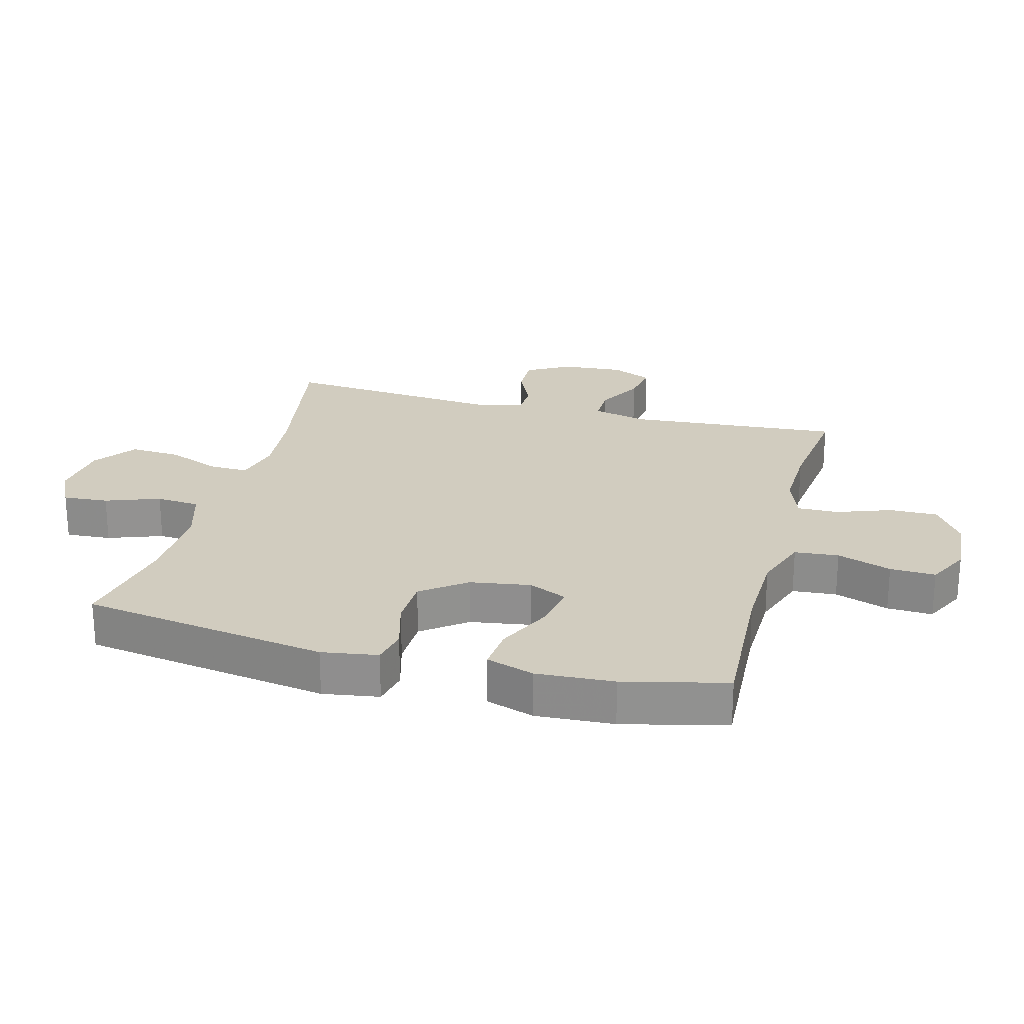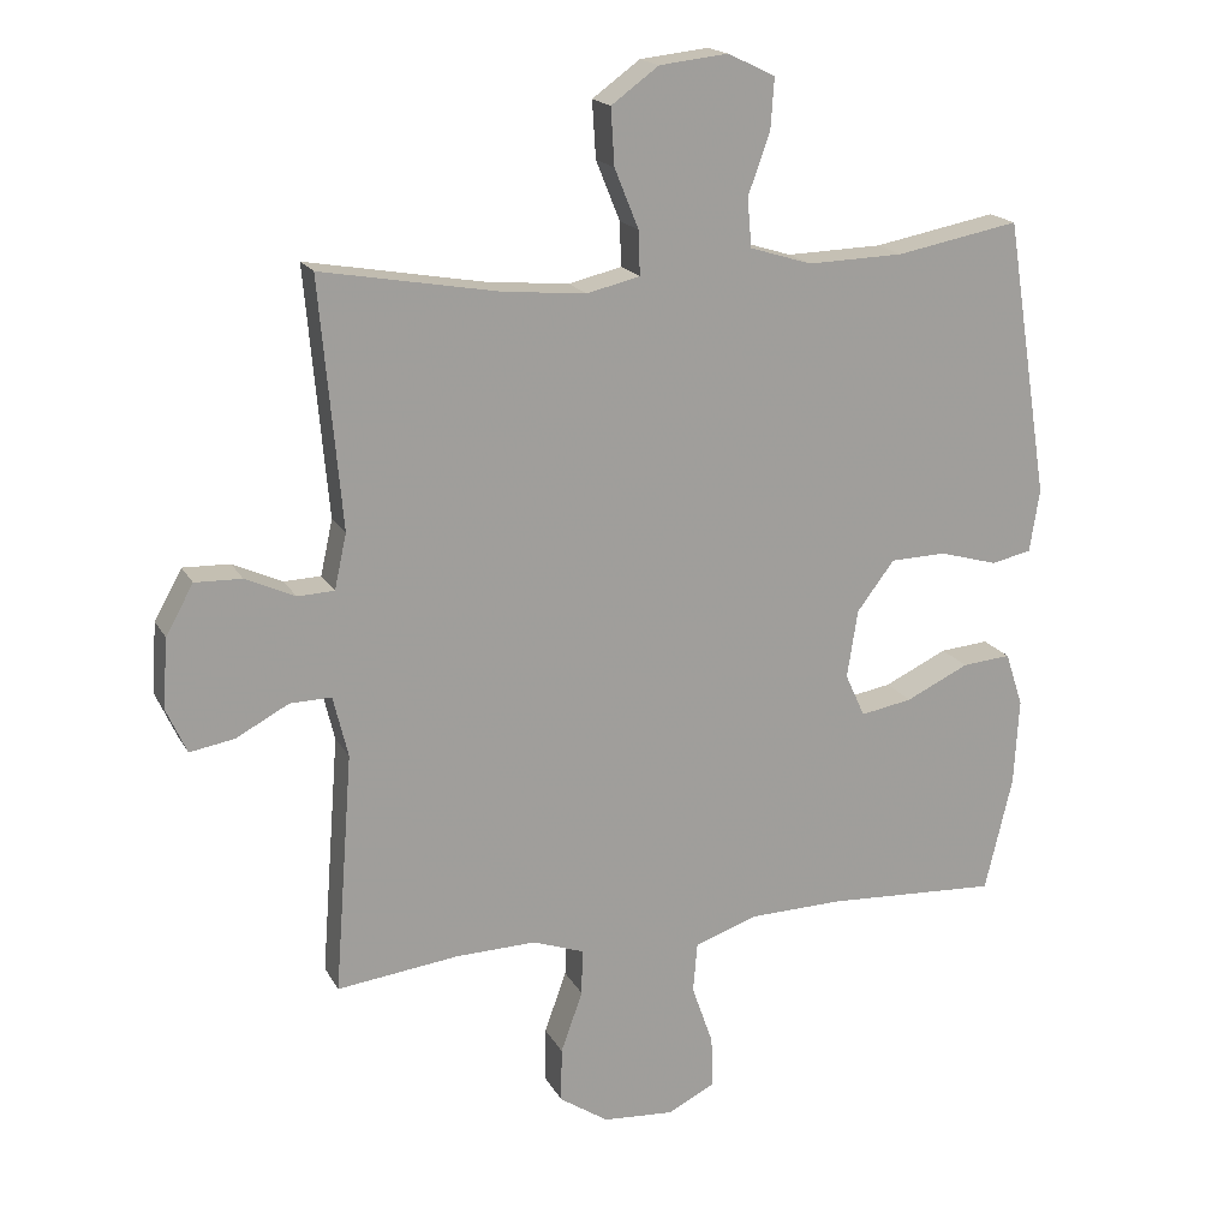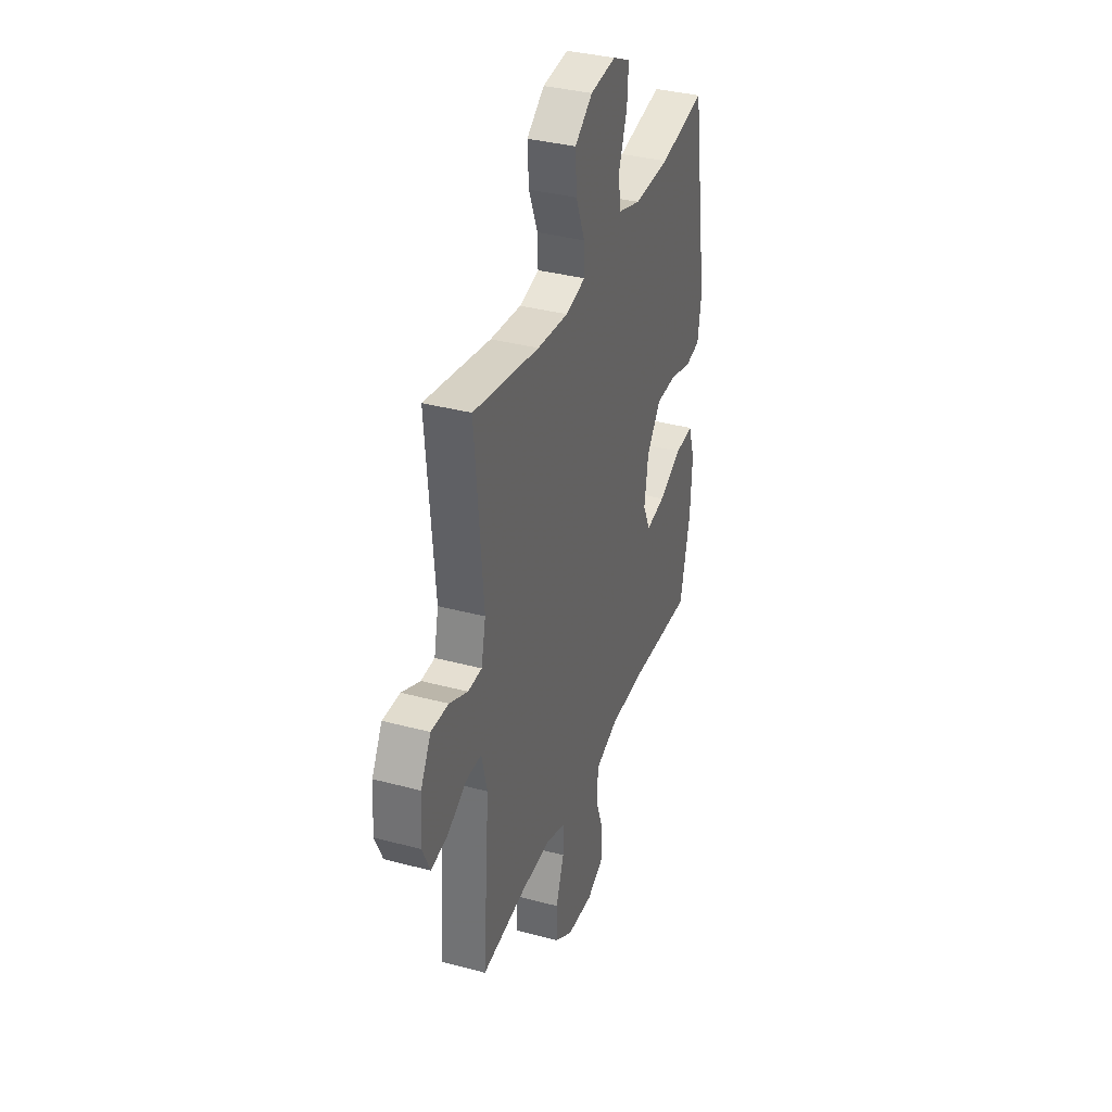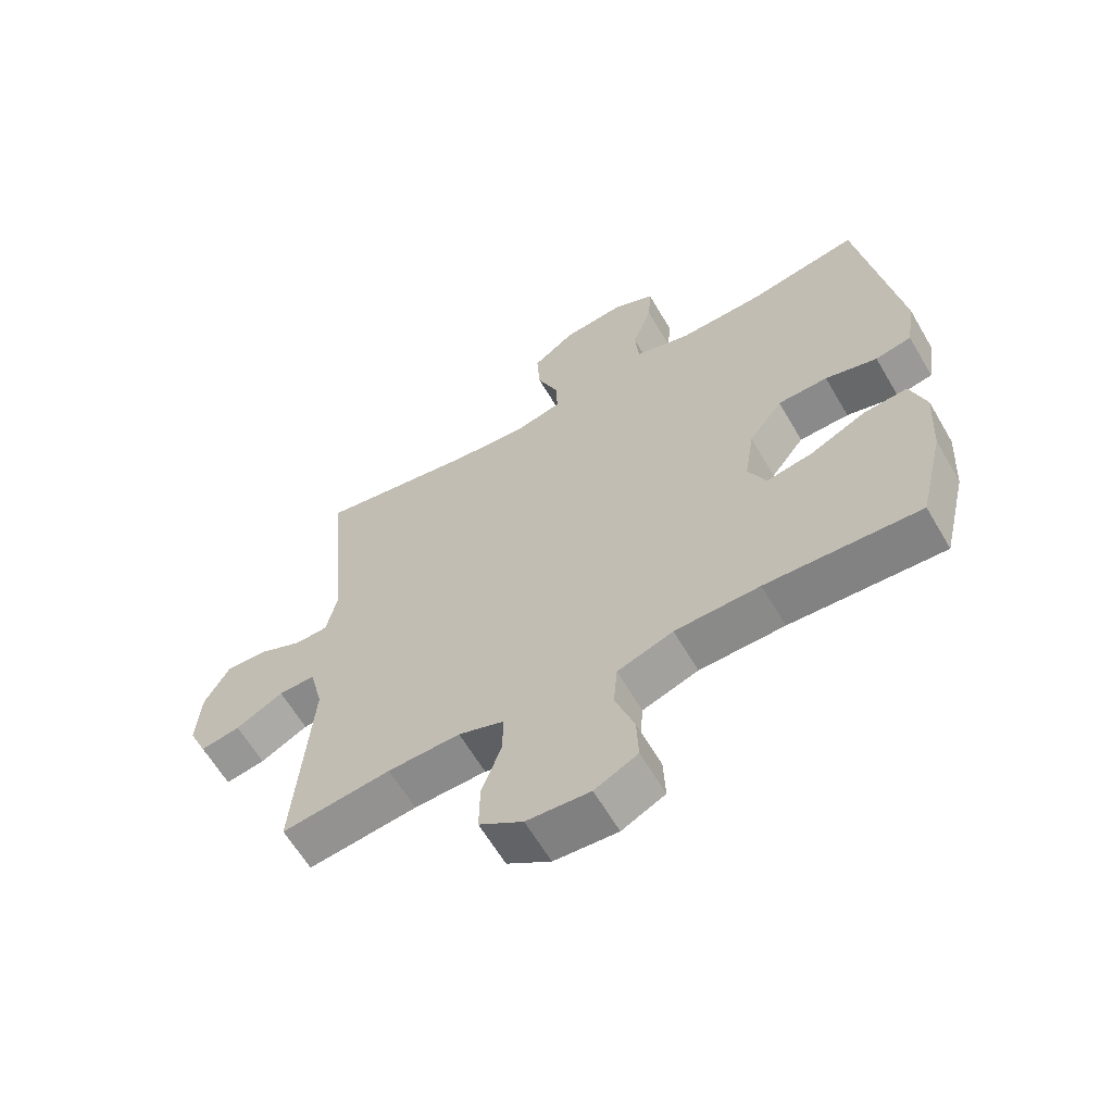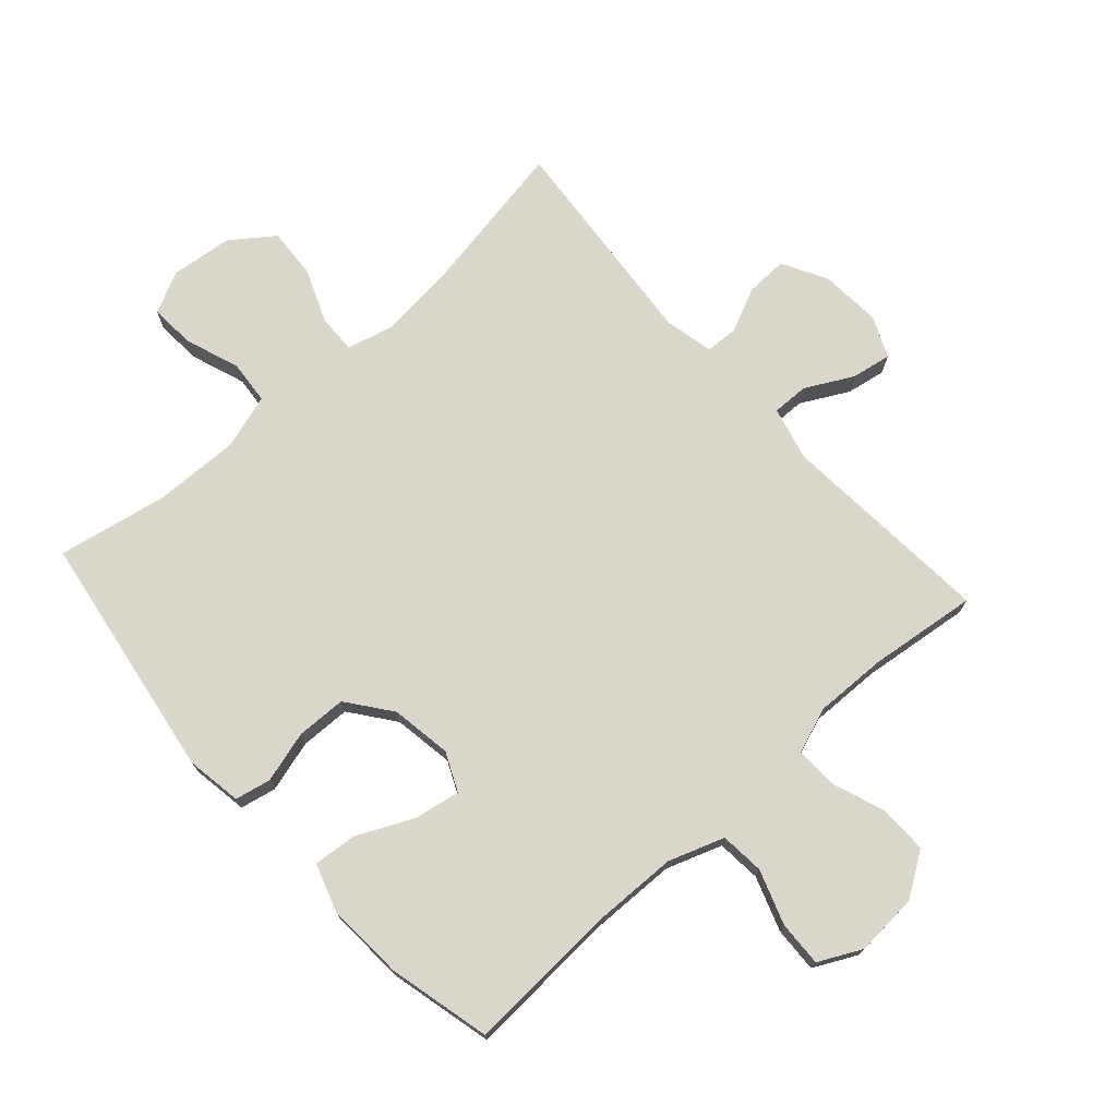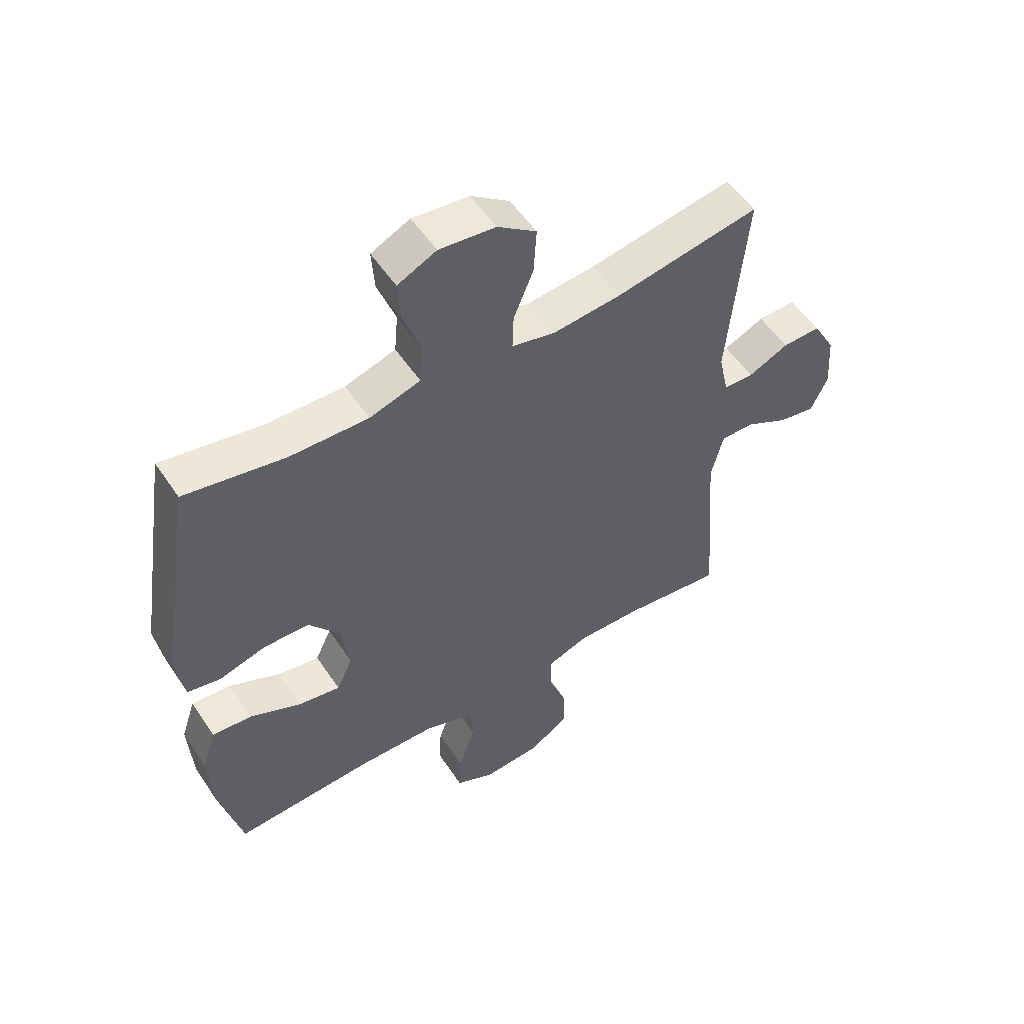
<metadata>
{"format":"obj","ext":"obj","renderer":"f3d","projection":"perspective","resolution":1024,"background":"white","views":[{"elev":24.0,"azim":104.8,"up":"+Y"},{"elev":18.0,"azim":-20.7,"up":"+Z"},{"elev":35.5,"azim":-70.5,"up":"+Z"},{"elev":-62.6,"azim":30.3,"up":"+Z"},{"elev":73.5,"azim":138.1,"up":"+Y"},{"elev":54.3,"azim":146.9,"up":"+Z"}]}
</metadata>
<code>
v 0.5 0.07 -0.5
v 0.257 0.07 -0.487
v 0.123 0.07 -0.49
v 0.035 0.07 -0.521
v 0.029 0.07 -0.591
v 0.059 0.07 -0.677
v 0.062 0.07 -0.749
v -0.006 0.07 -0.783
v -0.106 0.07 -0.776
v -0.175 0.07 -0.73
v -0.174 0.07 -0.653
v -0.143 0.07 -0.567
v -0.142 0.07 -0.502
v -0.214 0.07 -0.476
v -0.328 0.07 -0.479
v -0.5 0.07 -0.5
v -0.474 0.07 -0.16
v -0.495 0.07 -0.074
v -0.553 0.07 -0.075
v -0.628 0.07 -0.115
v -0.691 0.07 -0.126
v -0.72 0.07 -0.062
v -0.713 0.07 0.036
v -0.674 0.07 0.106
v -0.608 0.07 0.104
v -0.538 0.07 0.072
v -0.486 0.07 0.074
v -0.469 0.07 0.152
v -0.5 0.07 0.5
v -0.25 0.07 0.456
v -0.132 0.07 0.445
v -0.057 0.07 0.463
v -0.059 0.07 0.525
v -0.093 0.07 0.609
v -0.098 0.07 0.689
v -0.031 0.07 0.738
v 0.066 0.07 0.749
v 0.133 0.07 0.717
v 0.128 0.07 0.645
v 0.097 0.07 0.559
v 0.103 0.07 0.49
v 0.191 0.07 0.463
v 0.326 0.07 0.467
v 0.5 0.07 0.5
v 0.562 0.07 0.108
v 0.548 0.07 0.019
v 0.491 0.07 0.007
v 0.409 0.07 0.03
v 0.33 0.07 0.028
v 0.277 0.07 -0.042
v 0.262 0.07 -0.138
v 0.29 0.07 -0.199
v 0.363 0.07 -0.186
v 0.452 0.07 -0.144
v 0.521 0.07 -0.138
v 0.546 0.07 -0.214
v 0.539 0.07 -0.337
v 0.5 0 -0.5
v 0.257 0 -0.487
v 0.123 0 -0.49
v 0.035 0 -0.521
v 0.029 0 -0.591
v 0.059 0 -0.677
v 0.062 0 -0.749
v -0.006 0 -0.783
v -0.106 0 -0.776
v -0.175 0 -0.73
v -0.174 0 -0.653
v -0.143 0 -0.567
v -0.142 0 -0.502
v -0.214 0 -0.476
v -0.328 0 -0.479
v -0.5 0 -0.5
v -0.474 0 -0.16
v -0.495 0 -0.074
v -0.553 0 -0.075
v -0.628 0 -0.115
v -0.691 0 -0.126
v -0.72 0 -0.062
v -0.713 0 0.036
v -0.674 0 0.106
v -0.608 0 0.104
v -0.538 0 0.072
v -0.486 0 0.074
v -0.469 0 0.152
v -0.5 0 0.5
v -0.25 0 0.456
v -0.132 0 0.445
v -0.057 0 0.463
v -0.059 0 0.525
v -0.093 0 0.609
v -0.098 0 0.689
v -0.031 0 0.738
v 0.066 0 0.749
v 0.133 0 0.717
v 0.128 0 0.645
v 0.097 0 0.559
v 0.103 0 0.49
v 0.191 0 0.463
v 0.326 0 0.467
v 0.5 0 0.5
v 0.562 0 0.108
v 0.548 0 0.019
v 0.491 0 0.007
v 0.409 0 0.03
v 0.33 0 0.028
v 0.277 0 -0.042
v 0.262 0 -0.138
v 0.29 0 -0.199
v 0.363 0 -0.186
v 0.452 0 -0.144
v 0.521 0 -0.138
v 0.546 0 -0.214
v 0.539 0 -0.337
f 57 1 2
f 56 57 2
f 55 56 2
f 54 55 2
f 53 54 2
f 52 53 2 3
f 51 52 3 4
f 50 51 4
f 46 47 48
f 45 46 48
f 44 45 48
f 43 44 48
f 42 43 48 49
f 41 42 49 50
f 38 39 40
f 37 38 40
f 36 37 40
f 35 36 40
f 34 35 40
f 33 34 40
f 32 33 40 41
f 41 50 4
f 32 41 4
f 31 32 4
f 28 29 30
f 31 4 5
f 30 31 5
f 28 30 5
f 27 28 5
f 24 25 26
f 23 24 26
f 22 23 26
f 21 22 26
f 20 21 26
f 19 20 26
f 18 19 26 27
f 15 16 17
f 17 18 27
f 15 17 27
f 14 15 27
f 10 11 12
f 9 10 12
f 8 9 12
f 7 8 12
f 6 7 12
f 5 6 12
f 5 12 13
f 27 5 13
f 13 14 27
f 59 58 114
f 59 114 113
f 59 113 112
f 59 112 111
f 59 111 110
f 60 59 110 109
f 61 60 109 108
f 61 108 107
f 105 104 103
f 105 103 102
f 105 102 101
f 105 101 100
f 106 105 100 99
f 107 106 99 98
f 97 96 95
f 97 95 94
f 97 94 93
f 97 93 92
f 97 92 91
f 97 91 90
f 98 97 90 89
f 61 107 98
f 61 98 89
f 61 89 88
f 87 86 85
f 62 61 88
f 62 88 87
f 62 87 85
f 62 85 84
f 83 82 81
f 83 81 80
f 83 80 79
f 83 79 78
f 83 78 77
f 83 77 76
f 84 83 76 75
f 74 73 72
f 84 75 74
f 84 74 72
f 84 72 71
f 69 68 67
f 69 67 66
f 69 66 65
f 69 65 64
f 69 64 63
f 69 63 62
f 70 69 62
f 70 62 84
f 84 71 70
f 1 58 59 2
f 2 59 60 3
f 3 60 61 4
f 4 61 62 5
f 5 62 63 6
f 6 63 64 7
f 7 64 65 8
f 8 65 66 9
f 9 66 67 10
f 10 67 68 11
f 11 68 69 12
f 12 69 70 13
f 13 70 71 14
f 14 71 72 15
f 15 72 73 16
f 16 73 74 17
f 17 74 75 18
f 18 75 76 19
f 19 76 77 20
f 20 77 78 21
f 21 78 79 22
f 22 79 80 23
f 23 80 81 24
f 24 81 82 25
f 25 82 83 26
f 26 83 84 27
f 27 84 85 28
f 28 85 86 29
f 29 86 87 30
f 30 87 88 31
f 31 88 89 32
f 32 89 90 33
f 33 90 91 34
f 34 91 92 35
f 35 92 93 36
f 36 93 94 37
f 37 94 95 38
f 38 95 96 39
f 39 96 97 40
f 40 97 98 41
f 41 98 99 42
f 42 99 100 43
f 43 100 101 44
f 44 101 102 45
f 45 102 103 46
f 46 103 104 47
f 47 104 105 48
f 48 105 106 49
f 49 106 107 50
f 50 107 108 51
f 51 108 109 52
f 52 109 110 53
f 53 110 111 54
f 54 111 112 55
f 55 112 113 56
f 56 113 114 57
f 57 114 58 1

</code>
